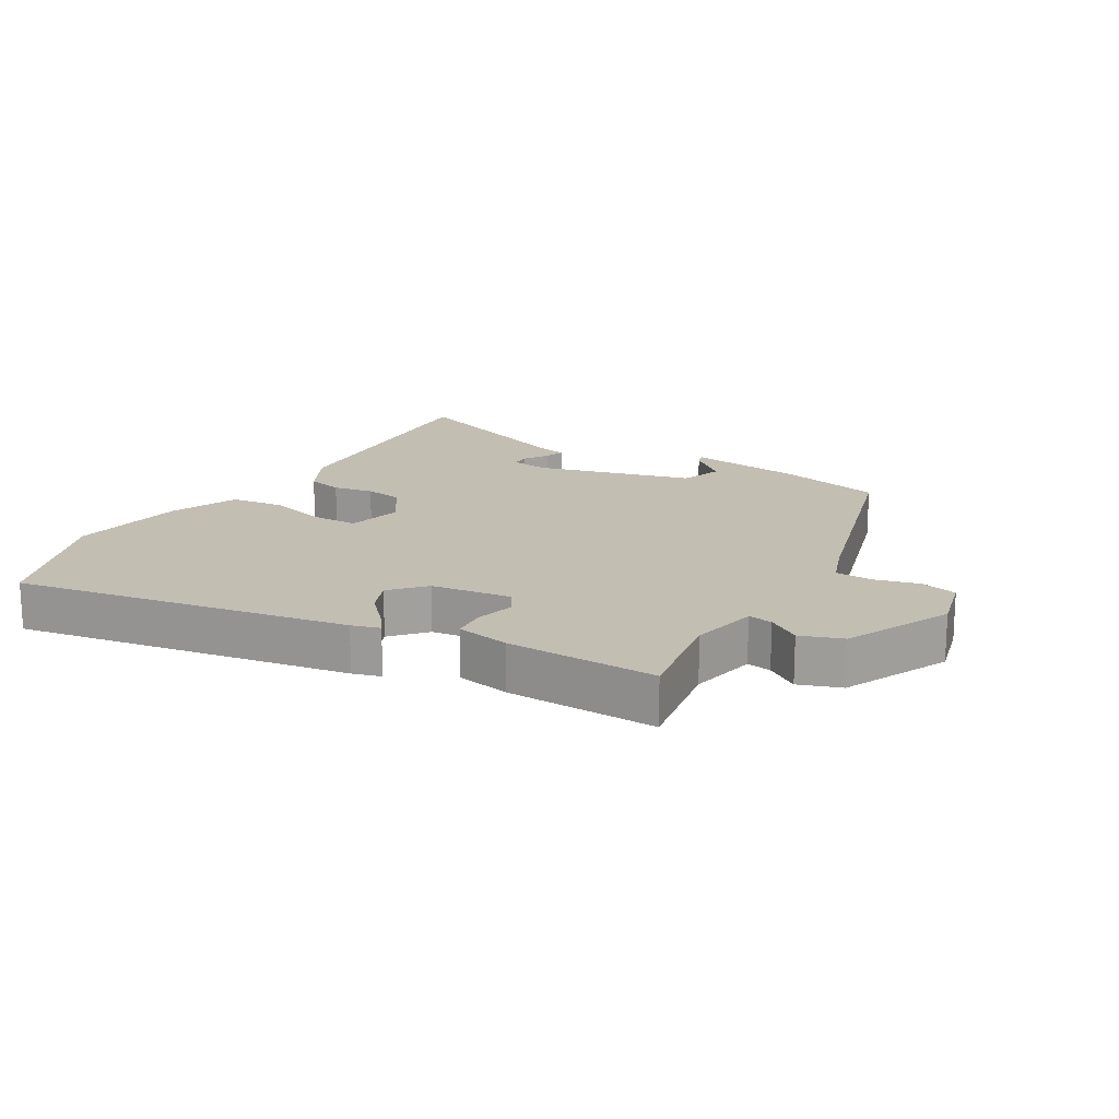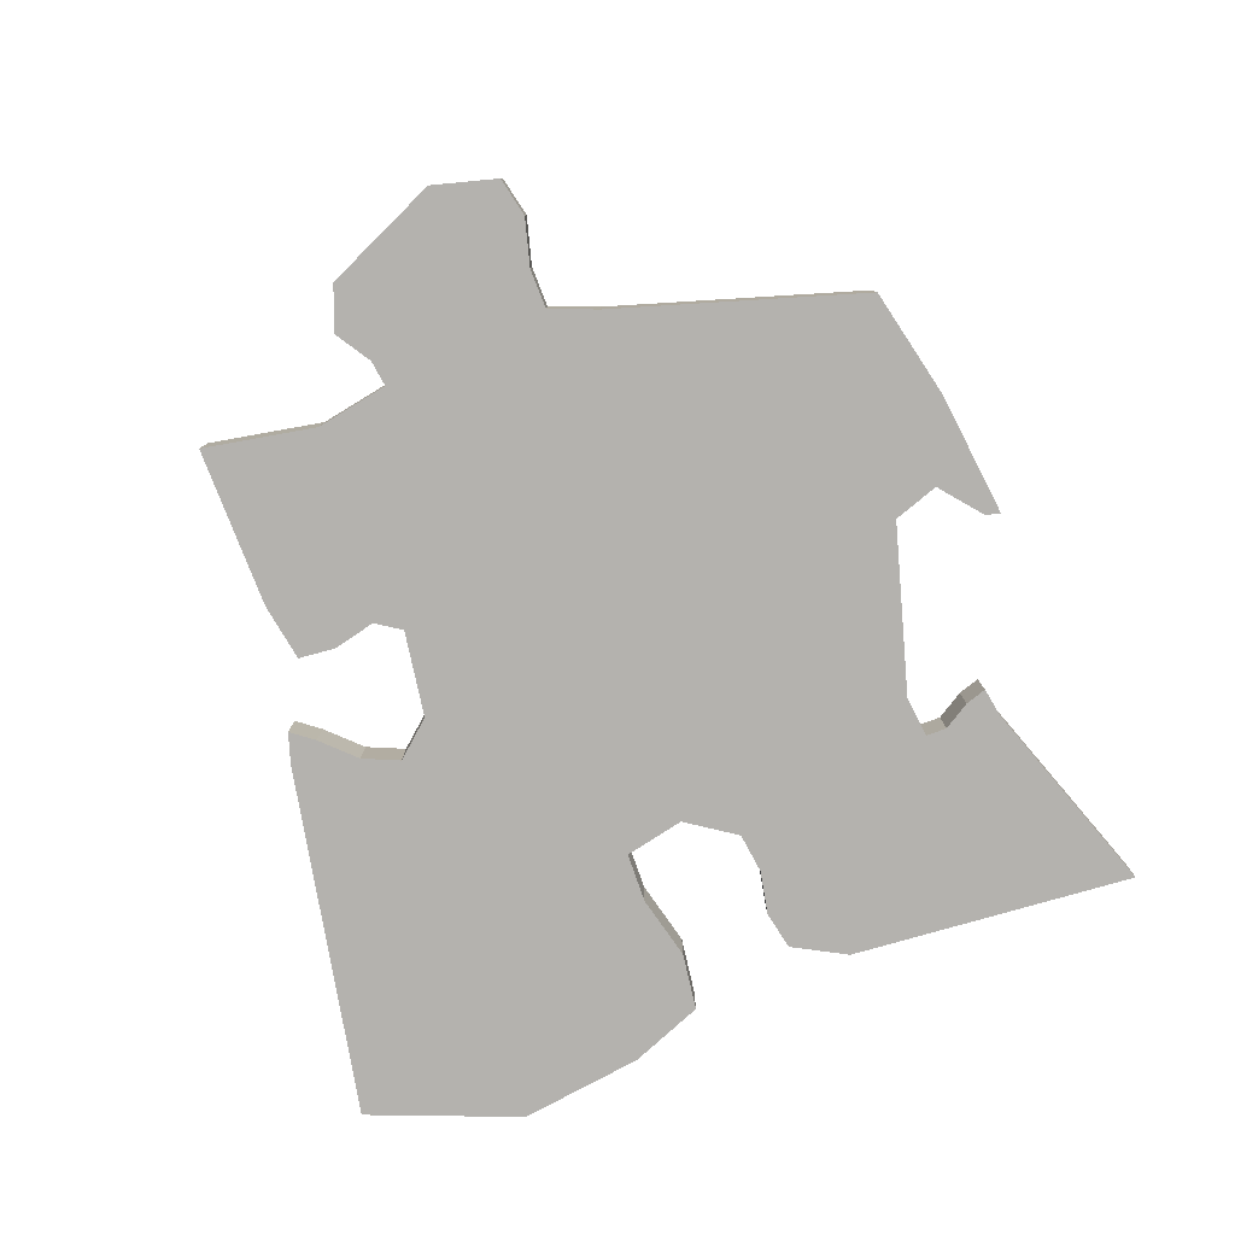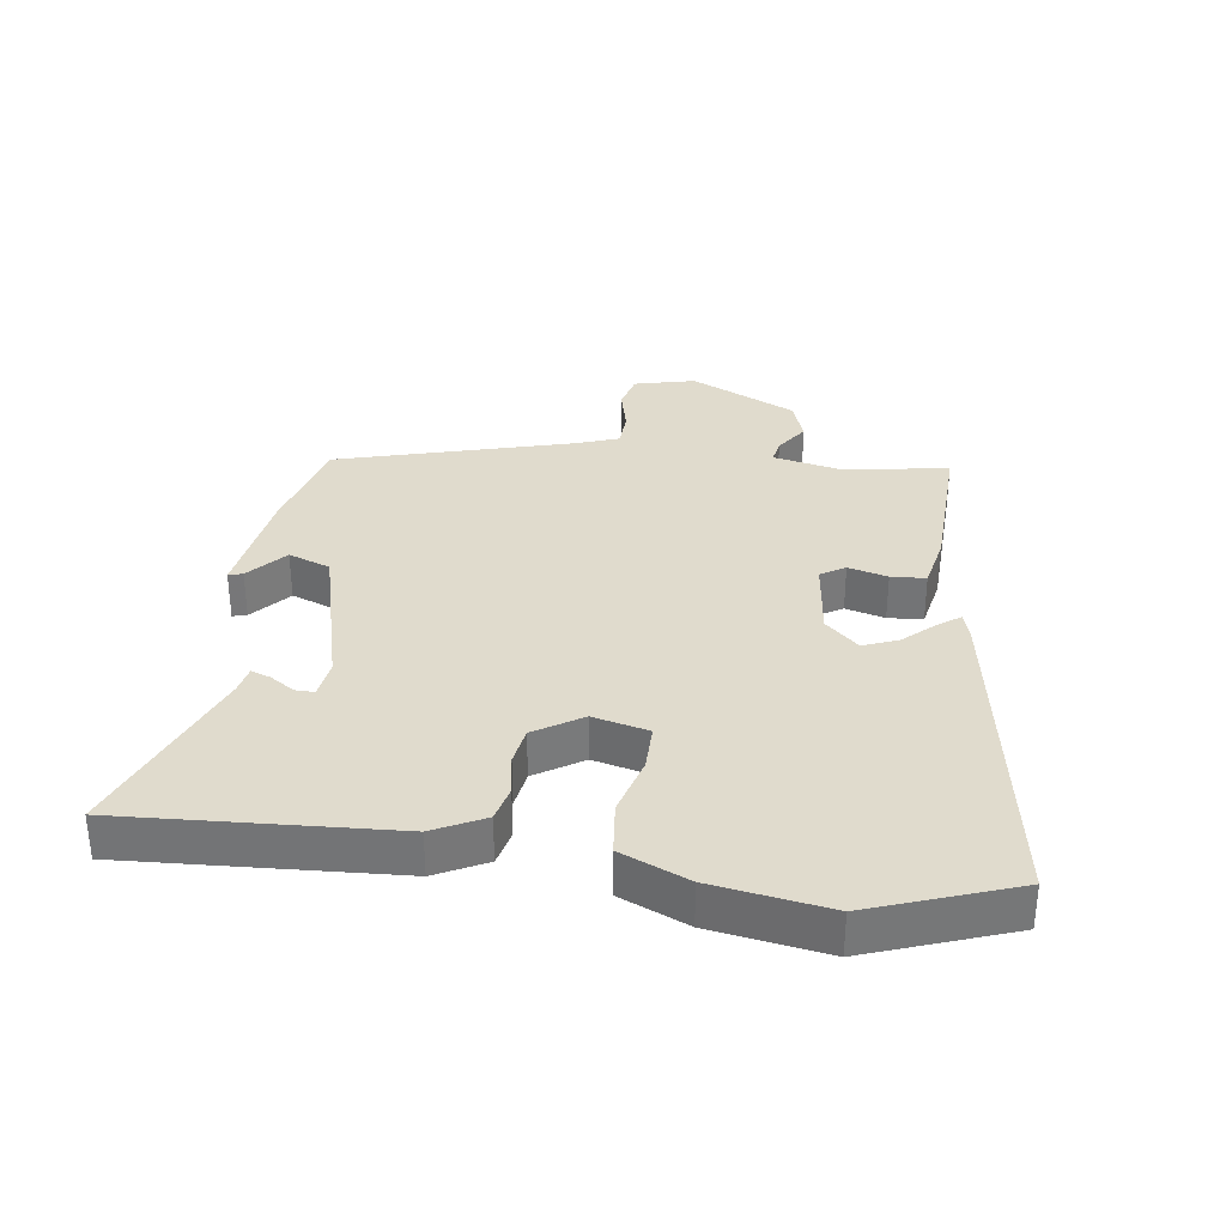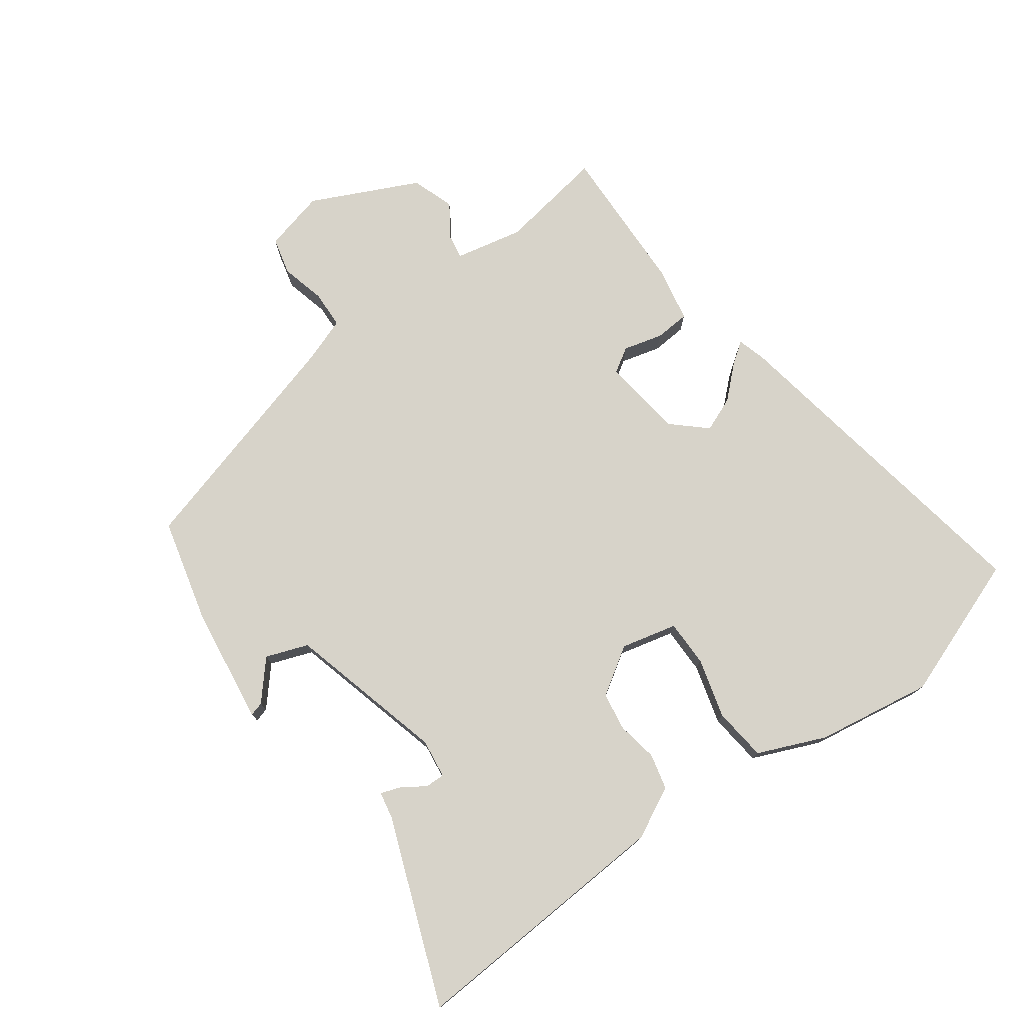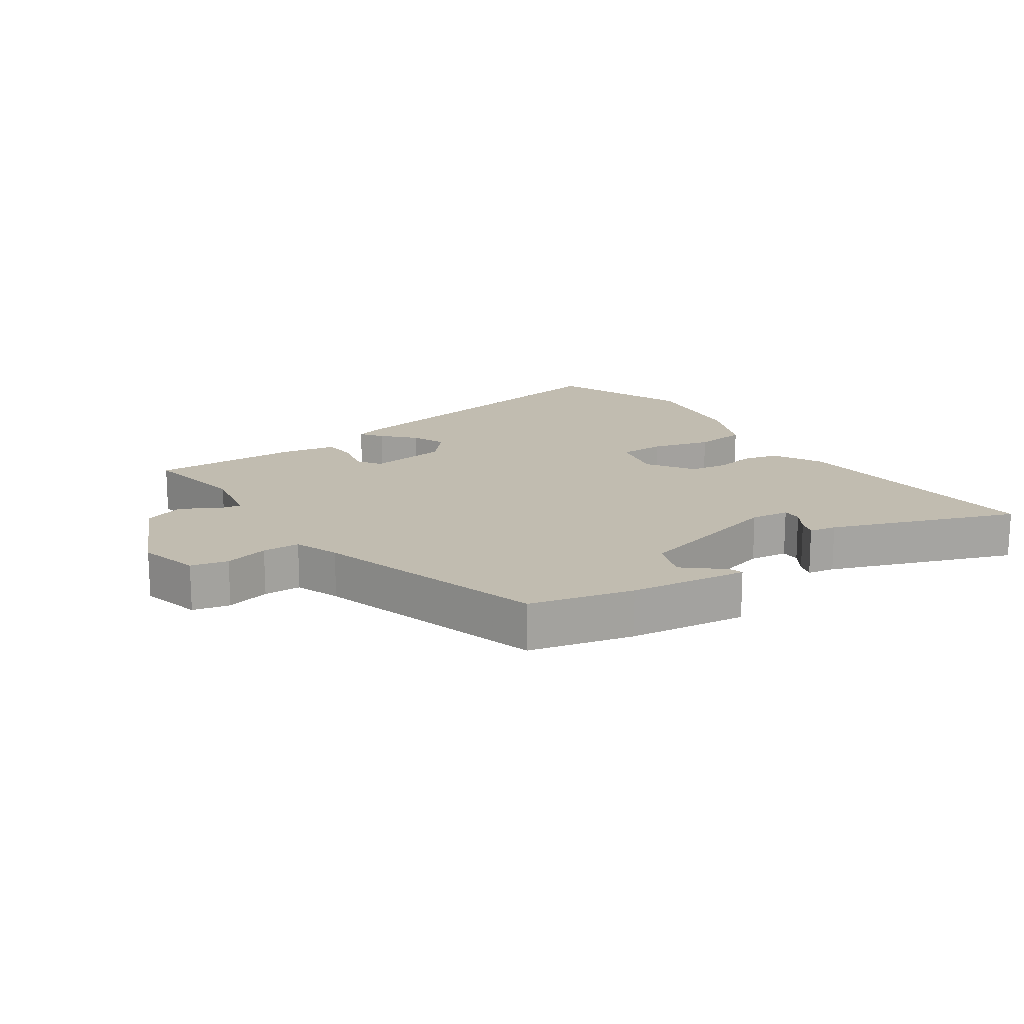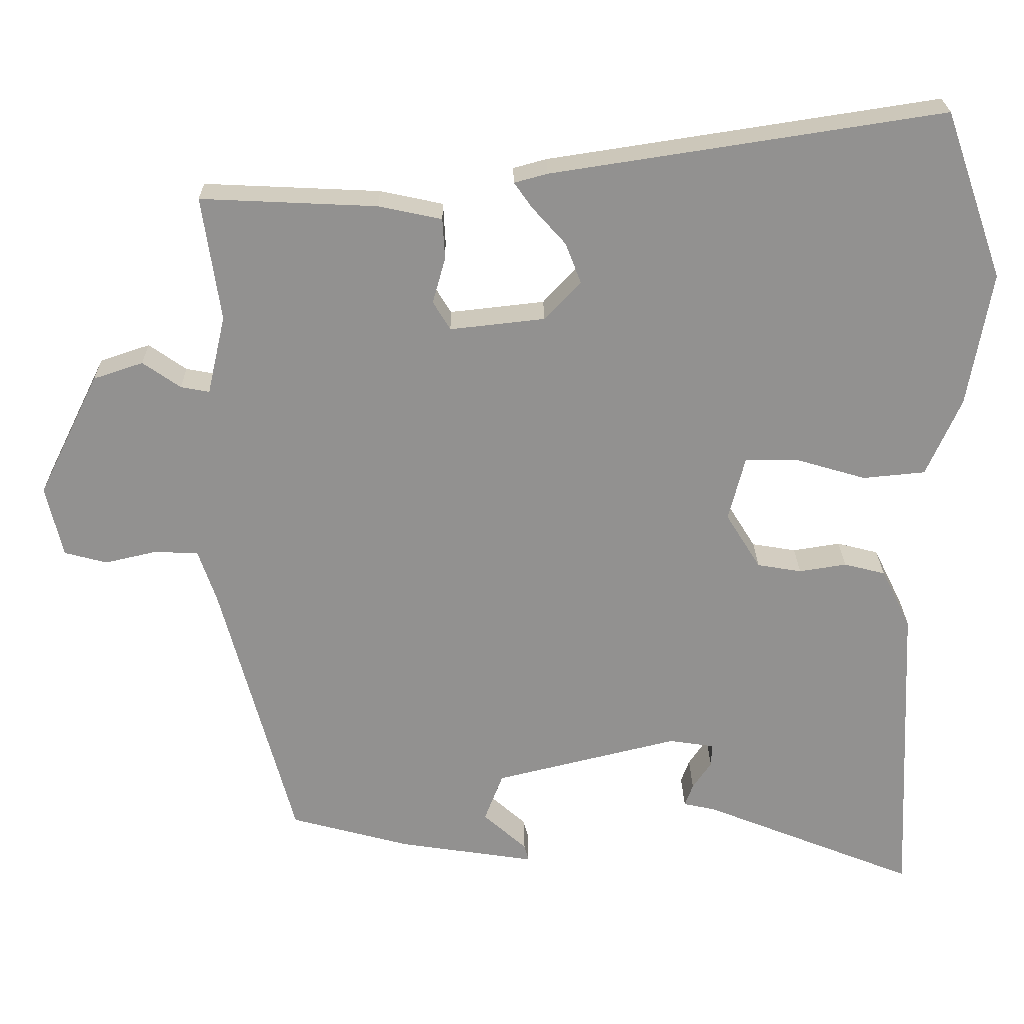
<metadata>
{"format":"obj","ext":"obj","renderer":"f3d","projection":"perspective","resolution":1024,"background":"white","views":[{"elev":17.4,"azim":29.5,"up":"+Y"},{"elev":-79.7,"azim":108.5,"up":"+Y"},{"elev":33.3,"azim":-82.8,"up":"+Y"},{"elev":76.4,"azim":-126.9,"up":"+Y"},{"elev":16.5,"azim":144.2,"up":"+Y"},{"elev":24.0,"azim":179.2,"up":"+Z"}]}
</metadata>
<code>
v 0.507 0.07 0.474
v 0.483 0.07 0.309
v 0.507 0.07 0.204
v 0.545 0.07 0.211
v 0.595 0.07 0.246
v 0.661 0.07 0.224
v 0.742 0.07 0.06
v 0.72 0.07 -0.035
v 0.663 0.07 -0.05
v 0.594 0.07 -0.034
v 0.536 0.07 -0.037
v 0.512 0.07 -0.107
v 0.415 0.07 -0.469
v 0.255 0.07 -0.512
v 0.073 0.07 -0.54
v 0.079 0.07 -0.518
v 0.137 0.07 -0.466
v 0.112 0.07 -0.401
v -0.133 0.07 -0.341
v -0.193 0.07 -0.35
v -0.192 0.07 -0.38
v -0.167 0.07 -0.417
v -0.156 0.07 -0.447
v -0.198 0.07 -0.456
v -0.483 0.07 -0.57
v -0.464 0.07 -0.153
v -0.425 0.07 -0.074
v -0.37 0.07 -0.06
v -0.307 0.07 -0.07
v -0.248 0.07 -0.06
v -0.202 0.07 0.014
v -0.224 0.07 0.1
v -0.296 0.07 0.099
v -0.388 0.07 0.072
v -0.471 0.07 0.08
v -0.517 0.07 0.184
v -0.548 0.07 0.363
v -0.47 0.07 0.586
v 0.051 0.07 0.506
v 0.095 0.07 0.494
v 0.071 0.07 0.46
v 0.027 0.07 0.411
v 0.006 0.07 0.357
v 0.054 0.07 0.306
v 0.18 0.07 0.292
v 0.203 0.07 0.33
v 0.186 0.07 0.391
v 0.189 0.07 0.445
v 0.273 0.07 0.463
v 0.507 0 0.474
v 0.483 0 0.309
v 0.507 0 0.204
v 0.545 0 0.211
v 0.595 0 0.246
v 0.661 0 0.224
v 0.742 0 0.06
v 0.72 0 -0.035
v 0.663 0 -0.05
v 0.594 0 -0.034
v 0.536 0 -0.037
v 0.512 0 -0.107
v 0.415 0 -0.469
v 0.255 0 -0.512
v 0.073 0 -0.54
v 0.079 0 -0.518
v 0.137 0 -0.466
v 0.112 0 -0.401
v -0.133 0 -0.341
v -0.193 0 -0.35
v -0.192 0 -0.38
v -0.167 0 -0.417
v -0.156 0 -0.447
v -0.198 0 -0.456
v -0.483 0 -0.57
v -0.464 0 -0.153
v -0.425 0 -0.074
v -0.37 0 -0.06
v -0.307 0 -0.07
v -0.248 0 -0.06
v -0.202 0 0.014
v -0.224 0 0.1
v -0.296 0 0.099
v -0.388 0 0.072
v -0.471 0 0.08
v -0.517 0 0.184
v -0.548 0 0.363
v -0.47 0 0.586
v 0.051 0 0.506
v 0.095 0 0.494
v 0.071 0 0.46
v 0.027 0 0.411
v 0.006 0 0.357
v 0.054 0 0.306
v 0.18 0 0.292
v 0.203 0 0.33
v 0.186 0 0.391
v 0.189 0 0.445
v 0.273 0 0.463
f 46 47 48 49
f 46 49 1 2
f 45 46 2 3
f 44 45 3
f 39 40 41 42
f 39 42 43
f 38 39 43
f 37 38 43 44
f 33 34 35 36
f 32 33 36 37
f 26 27 28 29
f 24 25 26 29
f 24 29 30
f 21 22 23 24
f 20 21 24 30
f 19 20 30 31
f 14 15 16 17
f 12 13 14 17
f 11 12 17 18
f 7 8 9 10
f 7 10 11
f 4 5 6 7
f 3 4 7 11
f 32 37 44 3
f 11 18 19 31
f 3 11 31 32
f 98 97 96 95
f 51 50 98 95
f 52 51 95 94
f 52 94 93
f 91 90 89 88
f 92 91 88
f 92 88 87
f 93 92 87 86
f 85 84 83 82
f 86 85 82 81
f 78 77 76 75
f 78 75 74 73
f 79 78 73
f 73 72 71 70
f 79 73 70 69
f 80 79 69 68
f 66 65 64 63
f 66 63 62 61
f 67 66 61 60
f 59 58 57 56
f 60 59 56
f 56 55 54 53
f 60 56 53 52
f 52 93 86 81
f 80 68 67 60
f 81 80 60 52
f 1 50 51 2
f 2 51 52 3
f 3 52 53 4
f 4 53 54 5
f 5 54 55 6
f 6 55 56 7
f 7 56 57 8
f 8 57 58 9
f 9 58 59 10
f 10 59 60 11
f 11 60 61 12
f 12 61 62 13
f 13 62 63 14
f 14 63 64 15
f 15 64 65 16
f 16 65 66 17
f 17 66 67 18
f 18 67 68 19
f 19 68 69 20
f 20 69 70 21
f 21 70 71 22
f 22 71 72 23
f 23 72 73 24
f 24 73 74 25
f 25 74 75 26
f 26 75 76 27
f 27 76 77 28
f 28 77 78 29
f 29 78 79 30
f 30 79 80 31
f 31 80 81 32
f 32 81 82 33
f 33 82 83 34
f 34 83 84 35
f 35 84 85 36
f 36 85 86 37
f 37 86 87 38
f 38 87 88 39
f 39 88 89 40
f 40 89 90 41
f 41 90 91 42
f 42 91 92 43
f 43 92 93 44
f 44 93 94 45
f 45 94 95 46
f 46 95 96 47
f 47 96 97 48
f 48 97 98 49
f 49 98 50 1

</code>
